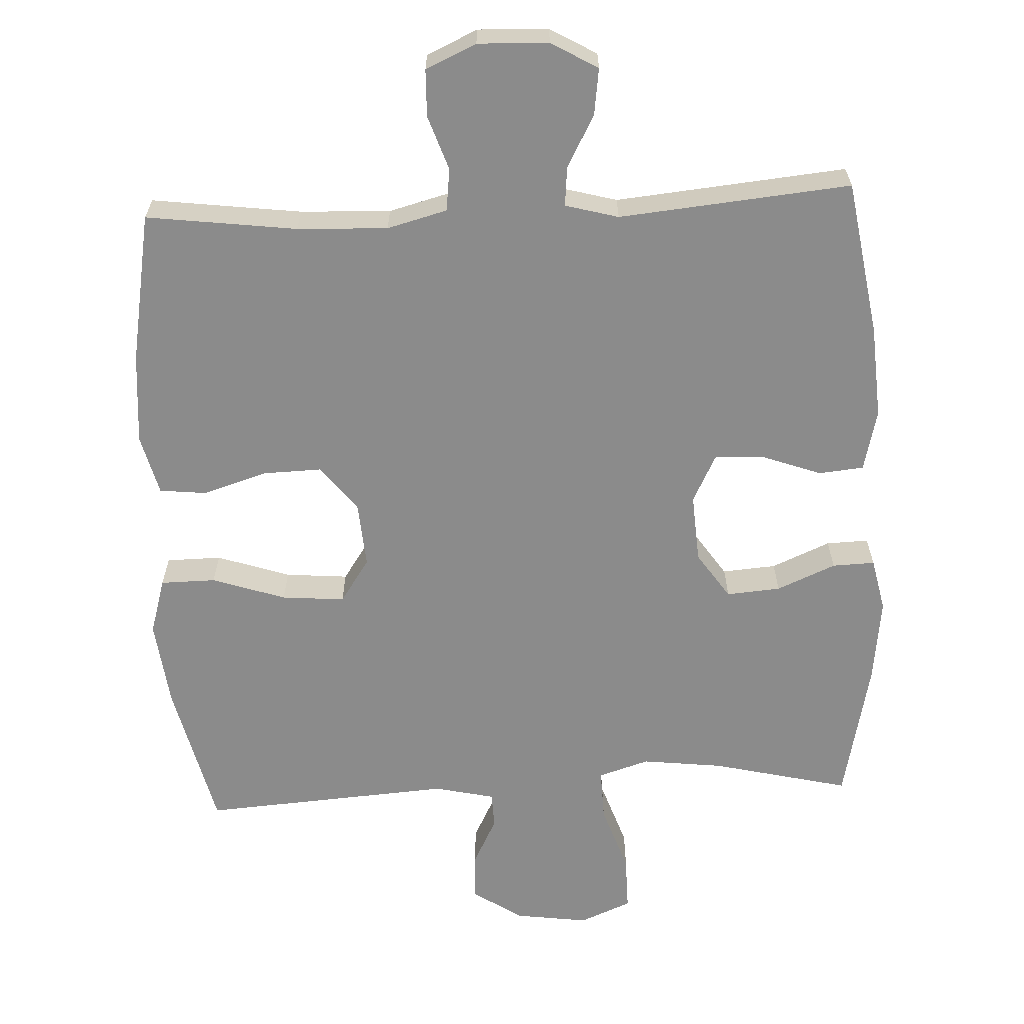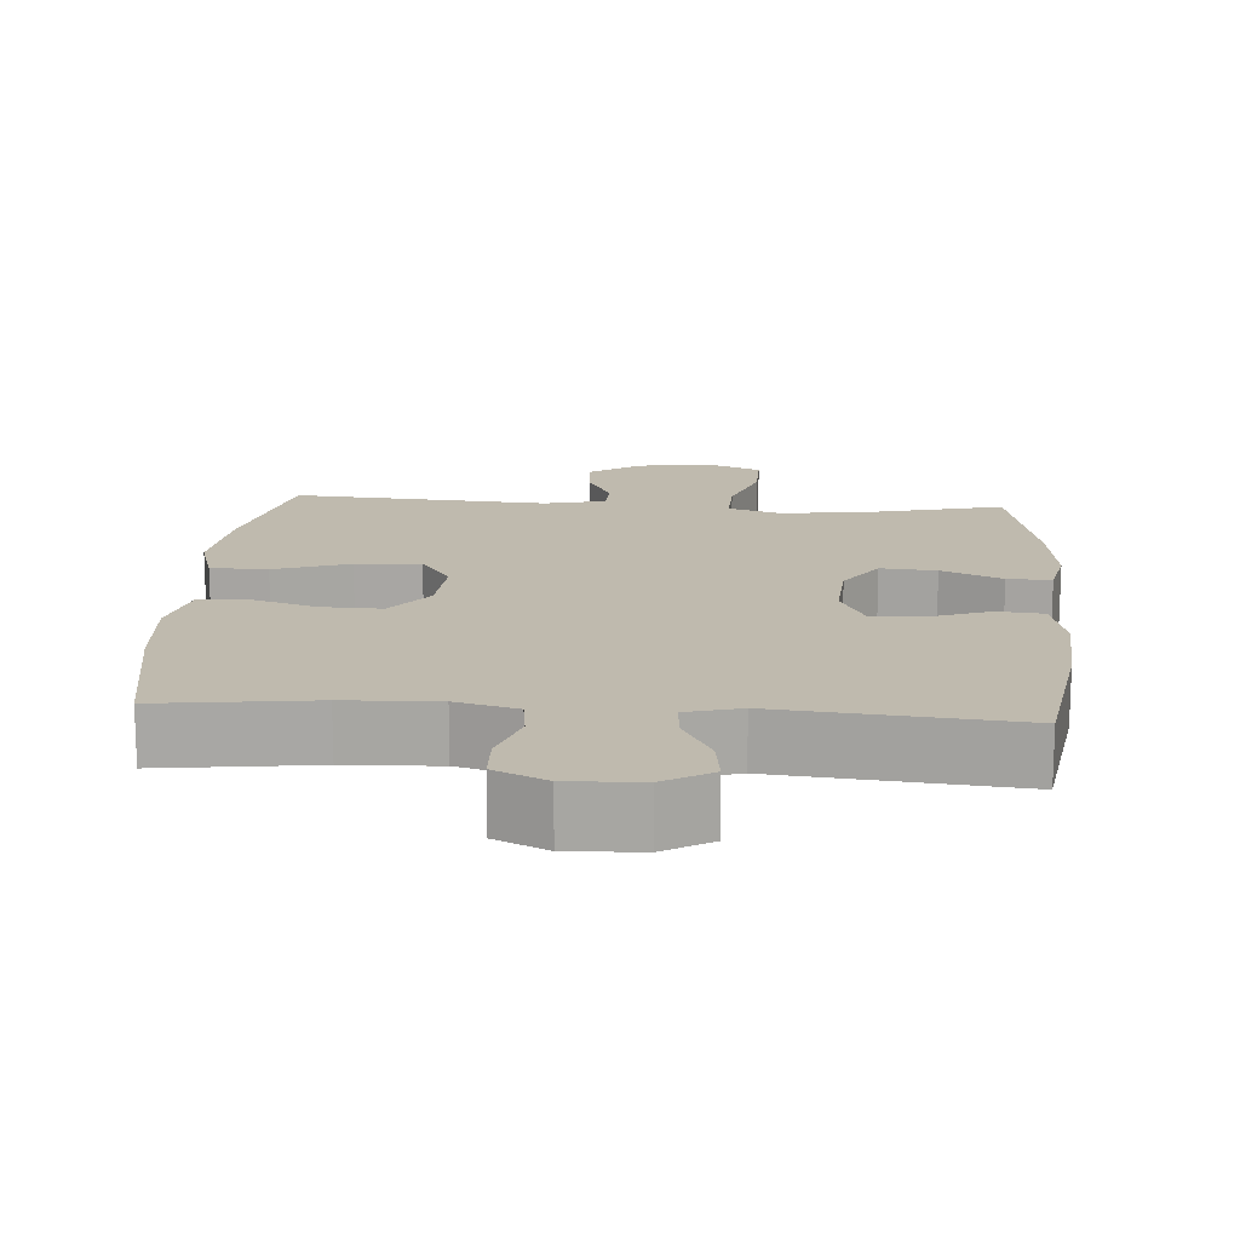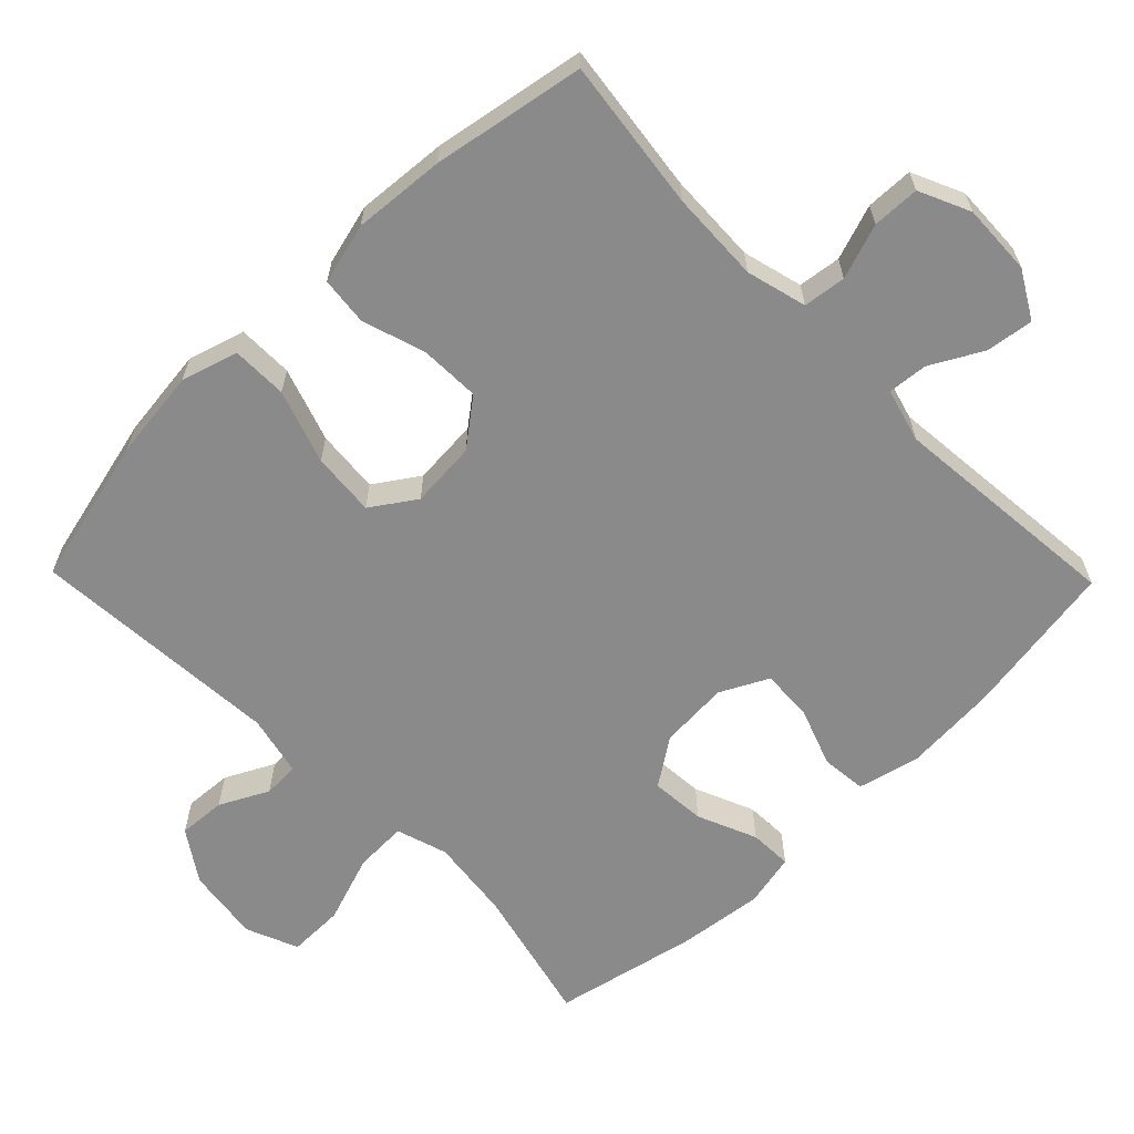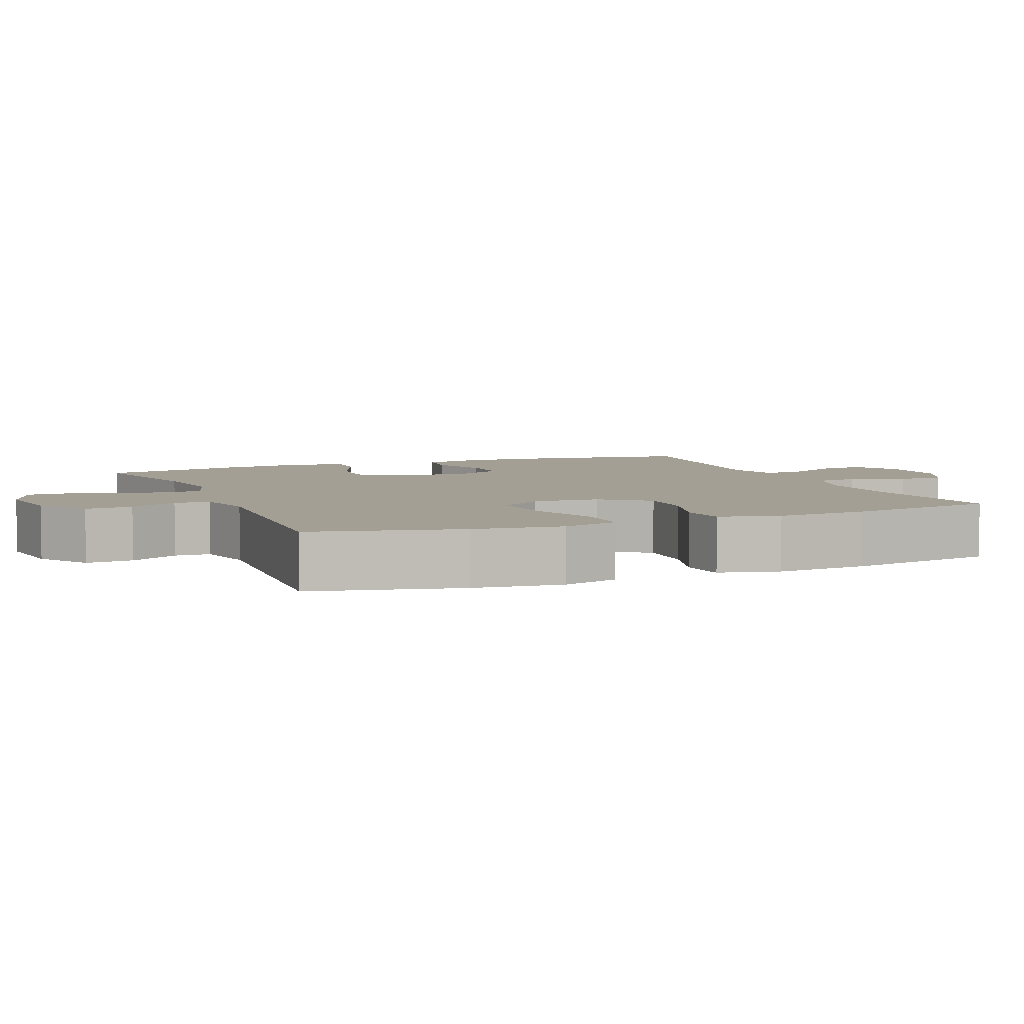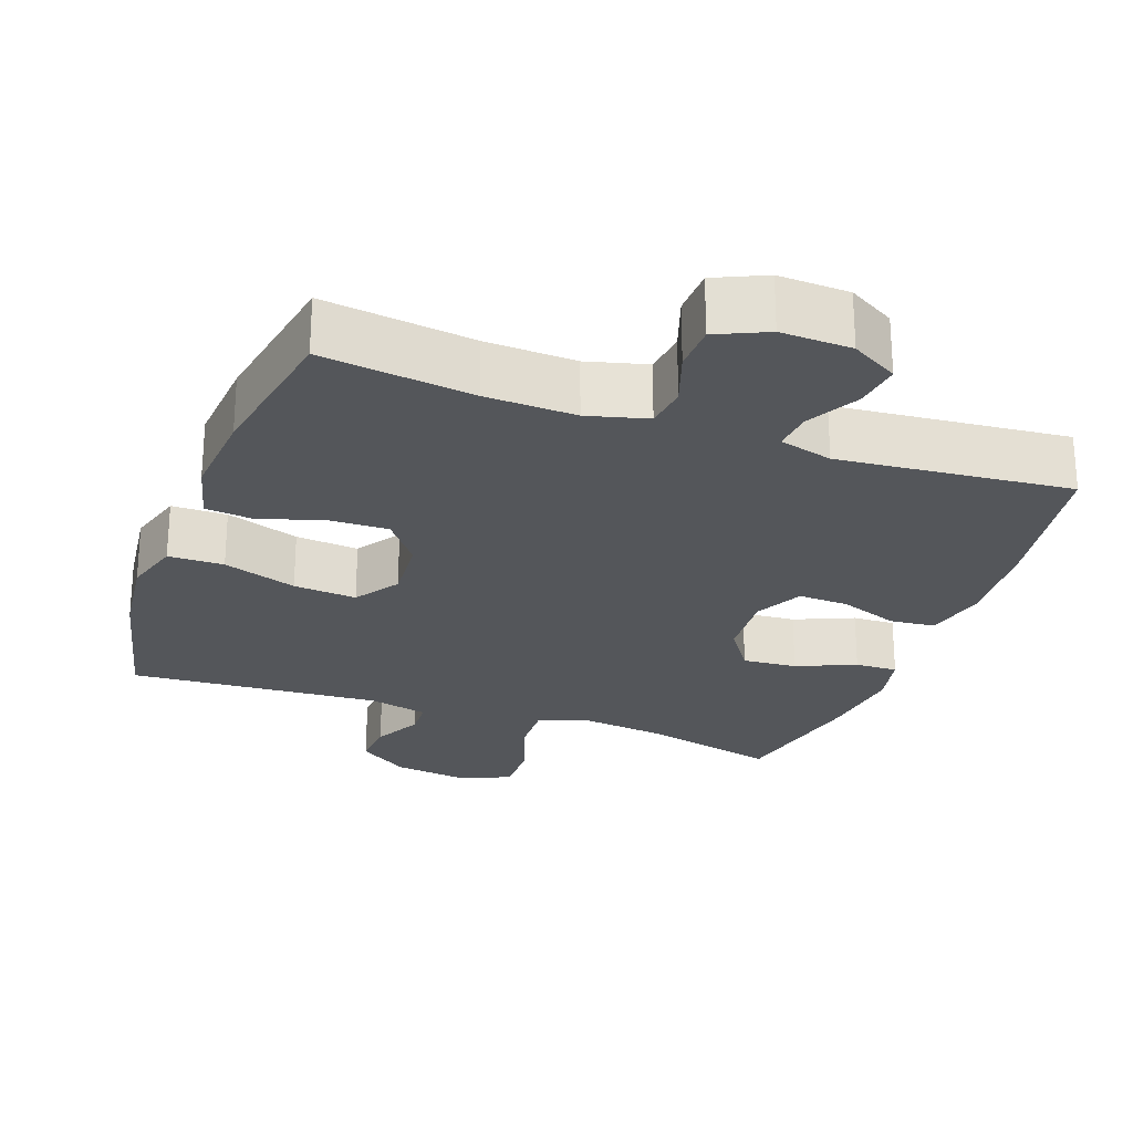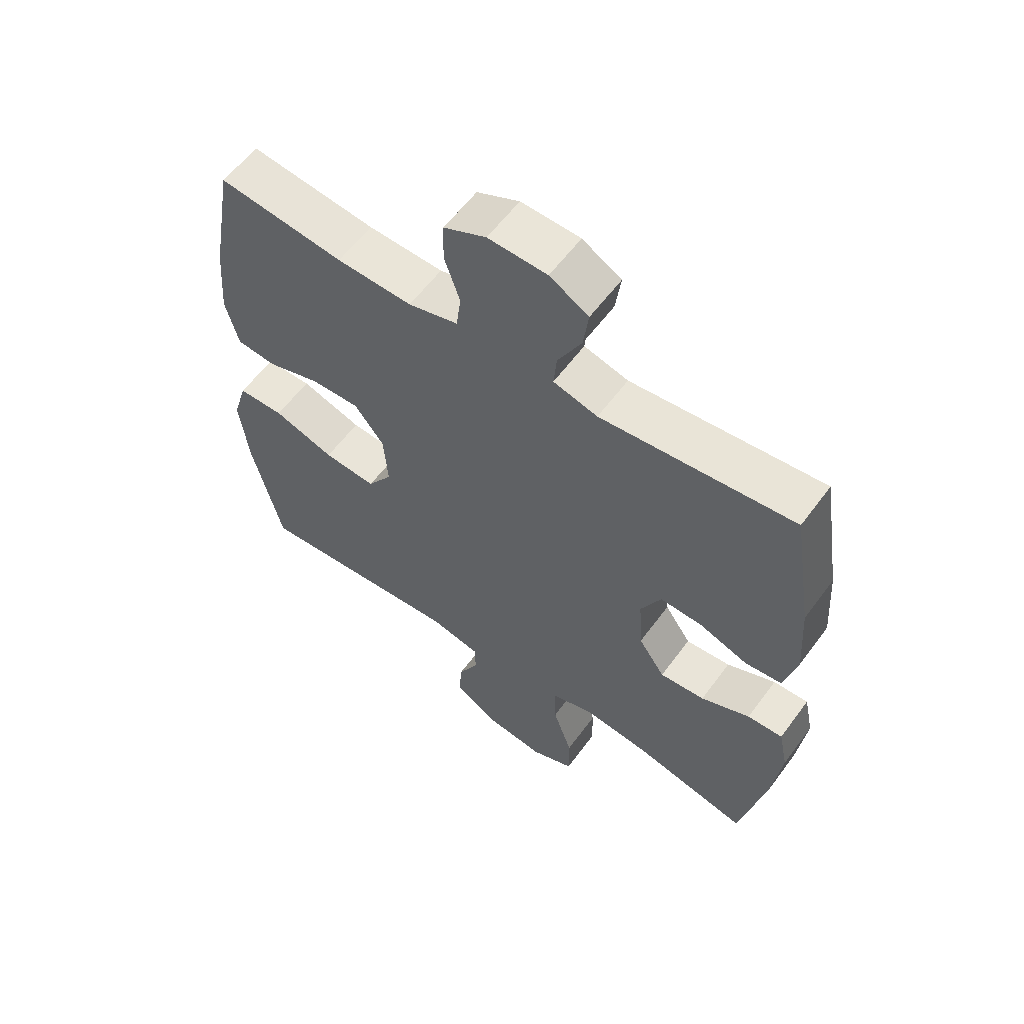
<metadata>
{"format":"obj","ext":"obj","renderer":"f3d","projection":"perspective","resolution":1024,"background":"white","views":[{"elev":-63.8,"azim":2.7,"up":"+Y"},{"elev":15.7,"azim":4.1,"up":"+Y"},{"elev":-63.4,"azim":-45.7,"up":"+Y"},{"elev":5.5,"azim":-112.4,"up":"+Y"},{"elev":-25.4,"azim":-19.9,"up":"+Y"},{"elev":58.9,"azim":36.1,"up":"+Z"}]}
</metadata>
<code>
o path2724
v -0.1451 0.0375 -0.4739
v -0.05954 0.0375 -0.4932
v -0.05757 0.0375 -0.5441
v -0.09254 0.0375 -0.6128
v -0.09701 0.0375 -0.6799
v -0.02557 0.0375 -0.7272
v 0.07925 0.0375 -0.7416
v 0.1529 0.0375 -0.711
v 0.1522 0.0375 -0.6318
v 0.119 0.0375 -0.5353
v 0.1166 0.0375 -0.4612
v 0.1891 0.0375 -0.4383
v 0.3048 0.0375 -0.452
v 0.5004 0.0375 -0.4985
v 0.5442 0.0375 -0.2952
v 0.5591 0.0375 -0.1748
v 0.543 0.0375 -0.09894
v 0.4825 0.0375 -0.101
v 0.3988 0.0375 -0.1367
v 0.3217 0.0375 -0.1428
v 0.2764 0.0375 -0.07641
v 0.2699 0.0375 0.02151
v 0.3043 0.0375 0.08936
v 0.3761 0.0375 0.08646
v 0.4597 0.0375 0.05606
v 0.5235 0.0375 0.06236
v 0.5449 0.0375 0.1496
v 0.5358 0.0375 0.2823
v 0.5004 0.0375 0.5034
v 0.1705 0.0375 0.4722
v 0.09476 0.0375 0.4928
v 0.09992 0.0375 0.5489
v 0.14 0.0375 0.6226
v 0.1491 0.0375 0.6891
v 0.08268 0.0375 0.7274
v -0.01801 0.0375 0.7312
v -0.09022 0.0375 0.6983
v -0.09212 0.0375 0.6314
v -0.06553 0.0375 0.5538
v -0.07321 0.0375 0.4934
v -0.1585 0.0375 0.471
v -0.2872 0.0375 0.4759
v -0.5013 0.0375 0.5034
v -0.5397 0.0375 0.2883
v -0.55 0.0375 0.1592
v -0.5281 0.0375 0.07368
v -0.4607 0.0375 0.06648
v -0.3697 0.0375 0.09502
v -0.2856 0.0375 0.09748
v -0.235 0.0375 0.03226
v -0.2278 0.0375 -0.06136
v -0.27 0.0375 -0.1239
v -0.3597 0.0375 -0.1163
v -0.4641 0.0375 -0.08136
v -0.5429 0.0375 -0.0822
v -0.5667 0.0375 -0.1625
v -0.5515 0.0375 -0.2879
v -0.5013 0.0375 -0.4985
v -0.1451 -0.0375 -0.4739
v -0.05954 -0.0375 -0.4932
v -0.05757 -0.0375 -0.5441
v -0.09254 -0.0375 -0.6128
v -0.09701 -0.0375 -0.6799
v -0.02557 -0.0375 -0.7272
v 0.07925 -0.0375 -0.7416
v 0.1529 -0.0375 -0.711
v 0.1522 -0.0375 -0.6318
v 0.119 -0.0375 -0.5353
v 0.1166 -0.0375 -0.4612
v 0.1891 -0.0375 -0.4383
v 0.3048 -0.0375 -0.452
v 0.5004 -0.0375 -0.4985
v 0.5442 -0.0375 -0.2952
v 0.5591 -0.0375 -0.1748
v 0.543 -0.0375 -0.09894
v 0.4825 -0.0375 -0.101
v 0.3988 -0.0375 -0.1367
v 0.3217 -0.0375 -0.1428
v 0.2764 -0.0375 -0.07641
v 0.2699 -0.0375 0.02151
v 0.3043 -0.0375 0.08936
v 0.3761 -0.0375 0.08646
v 0.4597 -0.0375 0.05606
v 0.5235 -0.0375 0.06236
v 0.5449 -0.0375 0.1496
v 0.5358 -0.0375 0.2823
v 0.5004 -0.0375 0.5034
v 0.1705 -0.0375 0.4722
v 0.09476 -0.0375 0.4928
v 0.09992 -0.0375 0.5489
v 0.14 -0.0375 0.6226
v 0.1491 -0.0375 0.6891
v 0.08268 -0.0375 0.7274
v -0.01801 -0.0375 0.7312
v -0.09022 -0.0375 0.6983
v -0.09212 -0.0375 0.6314
v -0.06553 -0.0375 0.5538
v -0.07321 -0.0375 0.4934
v -0.1585 -0.0375 0.471
v -0.2872 -0.0375 0.4759
v -0.5013 -0.0375 0.5034
v -0.5397 -0.0375 0.2883
v -0.55 -0.0375 0.1592
v -0.5281 -0.0375 0.07368
v -0.4607 -0.0375 0.06648
v -0.3697 -0.0375 0.09502
v -0.2856 -0.0375 0.09748
v -0.235 -0.0375 0.03226
v -0.2278 -0.0375 -0.06136
v -0.27 -0.0375 -0.1239
v -0.3597 -0.0375 -0.1163
v -0.4641 -0.0375 -0.08136
v -0.5429 -0.0375 -0.0822
v -0.5667 -0.0375 -0.1625
v -0.5515 -0.0375 -0.2879
v -0.5013 -0.0375 -0.4985
v 0.5442 0.0375 -0.2952
v 0.5591 0.0375 -0.1748
v 0.543 0.0375 -0.09894
v 0.543 0.0375 -0.09894
v 0.5235 0.0375 0.06236
v 0.5235 0.0375 0.06236
v 0.5449 0.0375 0.1496
v 0.5358 0.0375 0.2823
v 0.4825 0.0375 -0.101
v 0.4597 0.0375 0.05606
v 0.5004 0.0375 -0.4985
v 0.5004 0.0375 -0.4985
v 0.5004 0.0375 0.5034
v 0.5004 0.0375 0.5034
v 0.3988 0.0375 -0.1367
v 0.3761 0.0375 0.08646
v 0.3048 0.0375 -0.452
v 0.3217 0.0375 -0.1428
v 0.3043 0.0375 0.08936
v 0.3043 0.0375 0.08936
v 0.2764 0.0375 -0.07641
v 0.1891 0.0375 -0.4383
v 0.2699 0.0375 0.02151
v 0.1705 0.0375 0.4722
v 0.1166 0.0375 -0.4612
v 0.1166 0.0375 -0.4612
v 0.09476 0.0375 0.4928
v 0.09476 0.0375 0.4928
v 0.07925 0.0375 -0.7416
v 0.1529 0.0375 -0.711
v 0.1529 0.0375 -0.711
v 0.1522 0.0375 -0.6318
v 0.119 0.0375 -0.5353
v 0.14 0.0375 0.6226
v 0.1491 0.0375 0.6891
v 0.1491 0.0375 0.6891
v 0.08268 0.0375 0.7274
v 0.09992 0.0375 0.5489
v -0.01801 0.0375 0.7312
v -0.02557 0.0375 -0.7272
v -0.09022 0.0375 0.6983
v -0.09022 0.0375 0.6983
v -0.09701 0.0375 -0.6799
v -0.09701 0.0375 -0.6799
v -0.09254 0.0375 -0.6128
v -0.05757 0.0375 -0.5441
v -0.05954 0.0375 -0.4932
v -0.05954 0.0375 -0.4932
v -0.1451 0.0375 -0.4739
v -0.06553 0.0375 0.5538
v -0.07321 0.0375 0.4934
v -0.07321 0.0375 0.4934
v -0.09212 0.0375 0.6314
v -0.1585 0.0375 0.471
v -0.235 0.0375 0.03226
v -0.2278 0.0375 -0.06136
v -0.2872 0.0375 0.4759
v -0.27 0.0375 -0.1239
v -0.27 0.0375 -0.1239
v -0.2856 0.0375 0.09748
v -0.3597 0.0375 -0.1163
v -0.3697 0.0375 0.09502
v -0.4641 0.0375 -0.08136
v -0.4607 0.0375 0.06648
v -0.5281 0.0375 0.07368
v -0.5281 0.0375 0.07368
v -0.5429 0.0375 -0.0822
v -0.5429 0.0375 -0.0822
v -0.5013 0.0375 -0.4985
v -0.5013 0.0375 -0.4985
v -0.5013 0.0375 0.5034
v -0.5013 0.0375 0.5034
v -0.5397 0.0375 0.2883
v -0.5515 0.0375 -0.2879
v -0.55 0.0375 0.1592
v -0.5667 0.0375 -0.1625
v 0.5442 -0.0375 -0.2952
v 0.5591 -0.0375 -0.1748
v 0.543 -0.0375 -0.09894
v 0.543 -0.0375 -0.09894
v 0.5235 -0.0375 0.06236
v 0.5235 -0.0375 0.06236
v 0.5449 -0.0375 0.1496
v 0.5358 -0.0375 0.2823
v 0.4825 -0.0375 -0.101
v 0.4597 -0.0375 0.05606
v 0.5004 -0.0375 -0.4985
v 0.5004 -0.0375 -0.4985
v 0.5004 -0.0375 0.5034
v 0.5004 -0.0375 0.5034
v 0.3988 -0.0375 -0.1367
v 0.3761 -0.0375 0.08646
v 0.3048 -0.0375 -0.452
v 0.3217 -0.0375 -0.1428
v 0.3043 -0.0375 0.08936
v 0.3043 -0.0375 0.08936
v 0.2764 -0.0375 -0.07641
v 0.1891 -0.0375 -0.4383
v 0.2699 -0.0375 0.02151
v 0.1705 -0.0375 0.4722
v 0.1166 -0.0375 -0.4612
v 0.1166 -0.0375 -0.4612
v 0.09476 -0.0375 0.4928
v 0.09476 -0.0375 0.4928
v 0.07925 -0.0375 -0.7416
v 0.1529 -0.0375 -0.711
v 0.1529 -0.0375 -0.711
v 0.1522 -0.0375 -0.6318
v 0.119 -0.0375 -0.5353
v 0.14 -0.0375 0.6226
v 0.1491 -0.0375 0.6891
v 0.1491 -0.0375 0.6891
v 0.08268 -0.0375 0.7274
v 0.09992 -0.0375 0.5489
v -0.01801 -0.0375 0.7312
v -0.02557 -0.0375 -0.7272
v -0.09022 -0.0375 0.6983
v -0.09022 -0.0375 0.6983
v -0.09701 -0.0375 -0.6799
v -0.09701 -0.0375 -0.6799
v -0.09254 -0.0375 -0.6128
v -0.05757 -0.0375 -0.5441
v -0.05954 -0.0375 -0.4932
v -0.05954 -0.0375 -0.4932
v -0.1451 -0.0375 -0.4739
v -0.06553 -0.0375 0.5538
v -0.07321 -0.0375 0.4934
v -0.07321 -0.0375 0.4934
v -0.09212 -0.0375 0.6314
v -0.1585 -0.0375 0.471
v -0.235 -0.0375 0.03226
v -0.2278 -0.0375 -0.06136
v -0.2872 -0.0375 0.4759
v -0.27 -0.0375 -0.1239
v -0.27 -0.0375 -0.1239
v -0.2856 -0.0375 0.09748
v -0.3597 -0.0375 -0.1163
v -0.3697 -0.0375 0.09502
v -0.4641 -0.0375 -0.08136
v -0.4607 -0.0375 0.06648
v -0.5281 -0.0375 0.07368
v -0.5281 -0.0375 0.07368
v -0.5429 -0.0375 -0.0822
v -0.5429 -0.0375 -0.0822
v -0.5013 -0.0375 -0.4985
v -0.5013 -0.0375 -0.4985
v -0.5013 -0.0375 0.5034
v -0.5013 -0.0375 0.5034
v -0.5397 -0.0375 0.2883
v -0.5515 -0.0375 -0.2879
v -0.55 -0.0375 0.1592
v -0.5667 -0.0375 -0.1625
f 239 225 217
f 193 209 203
f 193 207 209
f 215 211 247
f 247 211 219
f 199 202 197
f 245 231 233
f 237 232 238
f 247 219 243
f 248 215 247
f 219 211 216
f 235 232 237
f 266 253 268
f 207 194 201
f 239 250 241
f 200 208 199
f 248 217 213
f 252 247 246
f 209 210 214
f 216 200 205
f 225 238 224
f 241 266 261
f 265 249 263
f 199 208 202
f 210 209 207
f 201 194 195
f 255 268 253
f 221 224 232
f 216 211 200
f 224 221 222
f 232 224 238
f 259 268 255
f 254 267 256
f 200 211 208
f 241 250 266
f 242 231 245
f 257 256 267
f 243 219 242
f 213 214 210
f 242 230 231
f 250 239 248
f 266 250 253
f 229 226 227
f 213 215 248
f 246 247 243
f 230 226 229
f 254 252 249
f 249 252 246
f 239 217 248
f 242 219 230
f 217 214 213
f 194 207 193
f 238 225 239
f 265 254 249
f 267 254 265
f 231 230 229
f 15 16 74 73
f 16 120 196 74
f 122 27 85 198
f 27 28 86 85
f 17 18 76 75
f 25 26 84 83
f 128 15 73 204
f 28 130 206 86
f 18 19 77 76
f 24 25 83 82
f 13 14 72 71
f 19 20 78 77
f 136 24 82 212
f 20 21 79 78
f 12 13 71 70
f 22 23 81 80
f 29 30 88 87
f 21 22 80 79
f 142 12 70 218
f 30 144 220 88
f 7 147 223 65
f 8 9 67 66
f 9 10 68 67
f 33 152 228 91
f 34 35 93 92
f 32 33 91 90
f 10 11 69 68
f 31 32 90 89
f 35 36 94 93
f 6 7 65 64
f 36 158 234 94
f 160 6 64 236
f 4 5 63 62
f 3 4 62 61
f 164 3 61 240
f 1 2 60 59
f 39 168 244 97
f 38 39 97 96
f 37 38 96 95
f 40 41 99 98
f 50 51 109 108
f 41 42 100 99
f 51 175 251 109
f 49 50 108 107
f 52 53 111 110
f 48 49 107 106
f 53 54 112 111
f 47 48 106 105
f 182 47 105 258
f 54 184 260 112
f 186 1 59 262
f 42 188 264 100
f 43 44 102 101
f 57 58 116 115
f 45 46 104 103
f 44 45 103 102
f 56 57 115 114
f 55 56 114 113
f 163 141 149
f 117 127 133
f 117 133 131
f 139 171 135
f 171 143 135
f 123 121 126
f 169 157 155
f 161 162 156
f 171 167 143
f 172 171 139
f 143 140 135
f 159 161 156
f 190 192 177
f 131 125 118
f 163 165 174
f 124 123 132
f 172 137 141
f 176 170 171
f 133 138 134
f 140 129 124
f 149 148 162
f 165 185 190
f 189 187 173
f 123 126 132
f 134 131 133
f 125 119 118
f 179 177 192
f 145 156 148
f 140 124 135
f 148 146 145
f 156 162 148
f 183 179 192
f 178 180 191
f 124 132 135
f 165 190 174
f 166 169 155
f 181 191 180
f 167 166 143
f 137 134 138
f 166 155 154
f 174 172 163
f 190 177 174
f 153 151 150
f 137 172 139
f 170 167 171
f 154 153 150
f 178 173 176
f 173 170 176
f 163 172 141
f 166 154 143
f 141 137 138
f 118 117 131
f 162 163 149
f 189 173 178
f 191 189 178
f 155 153 154

</code>
